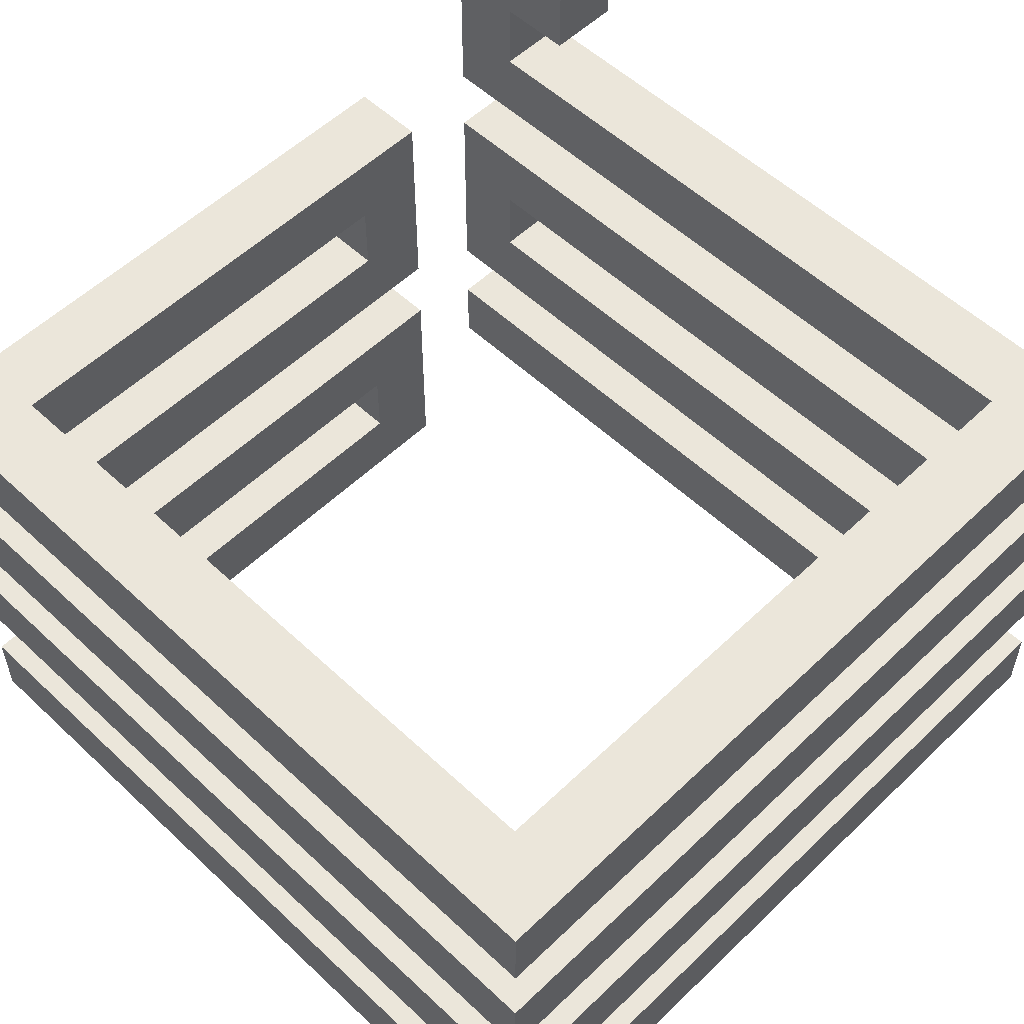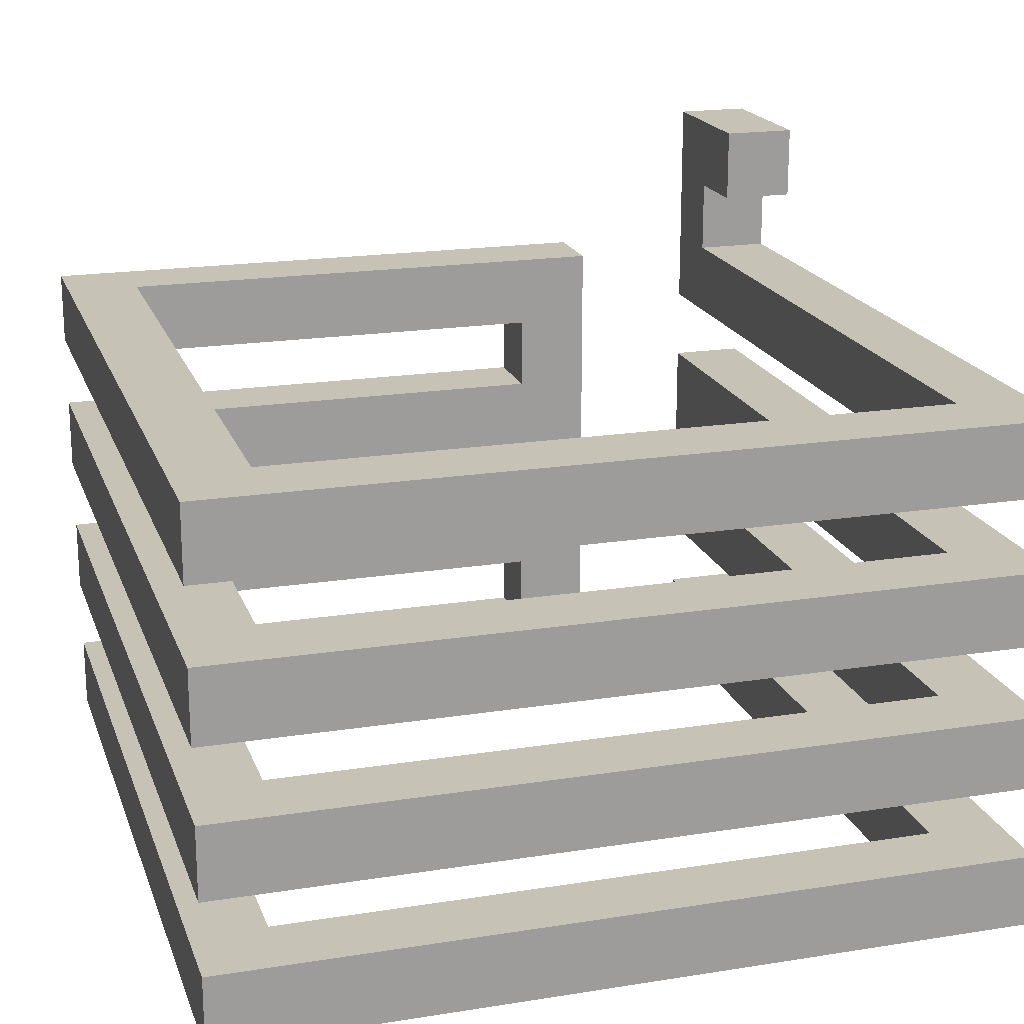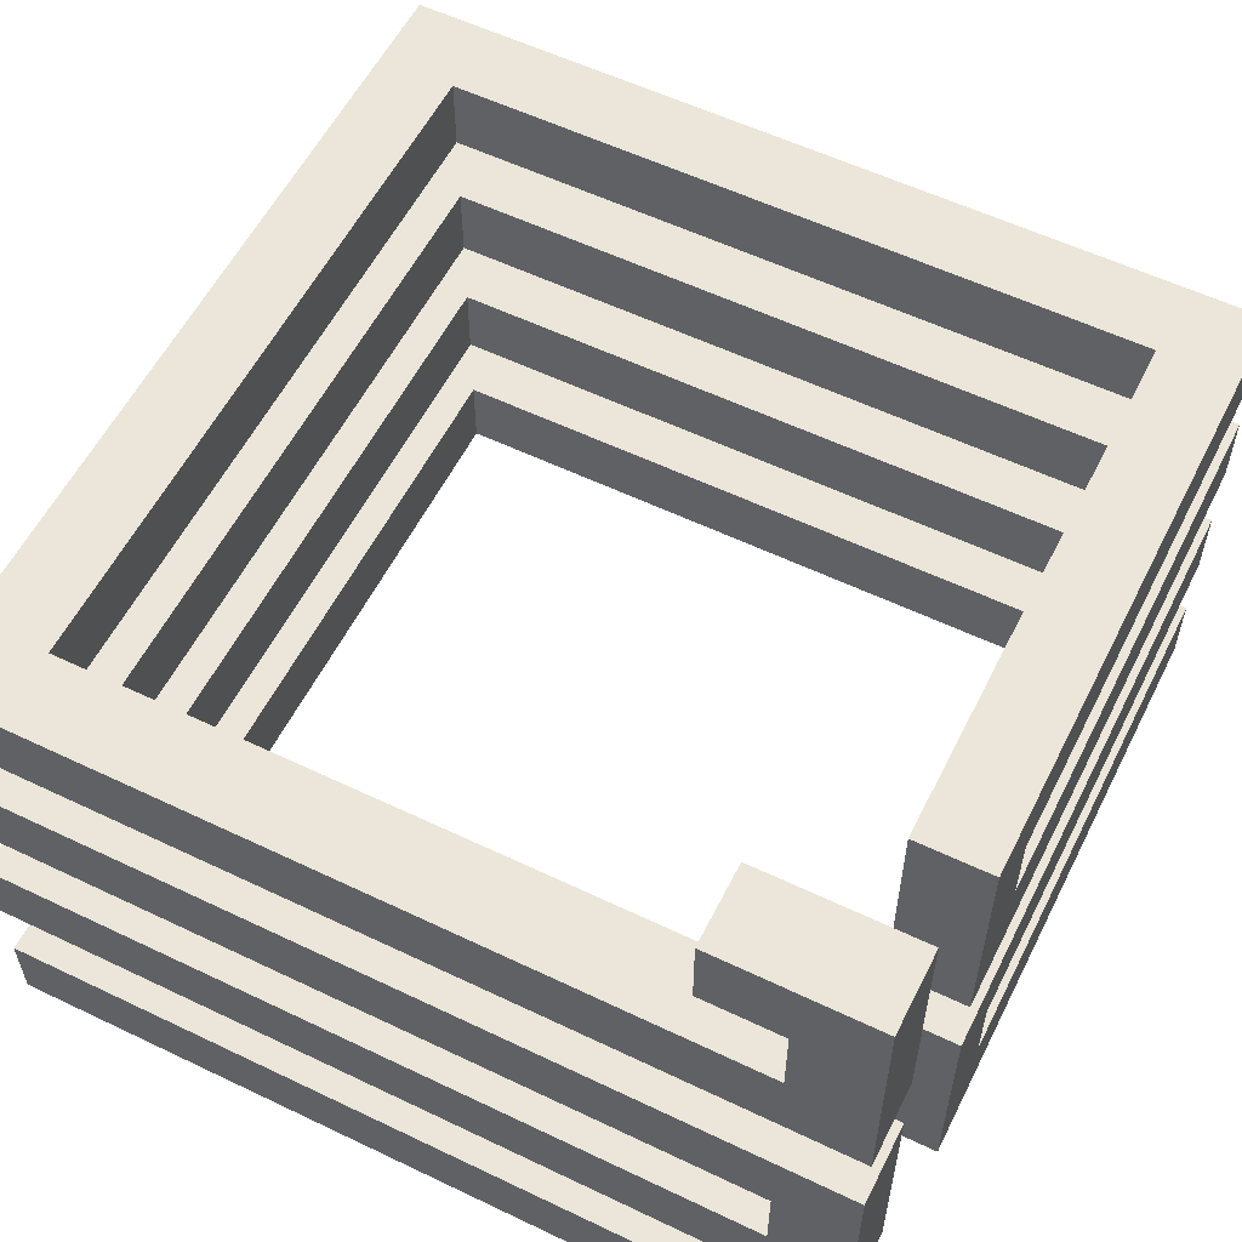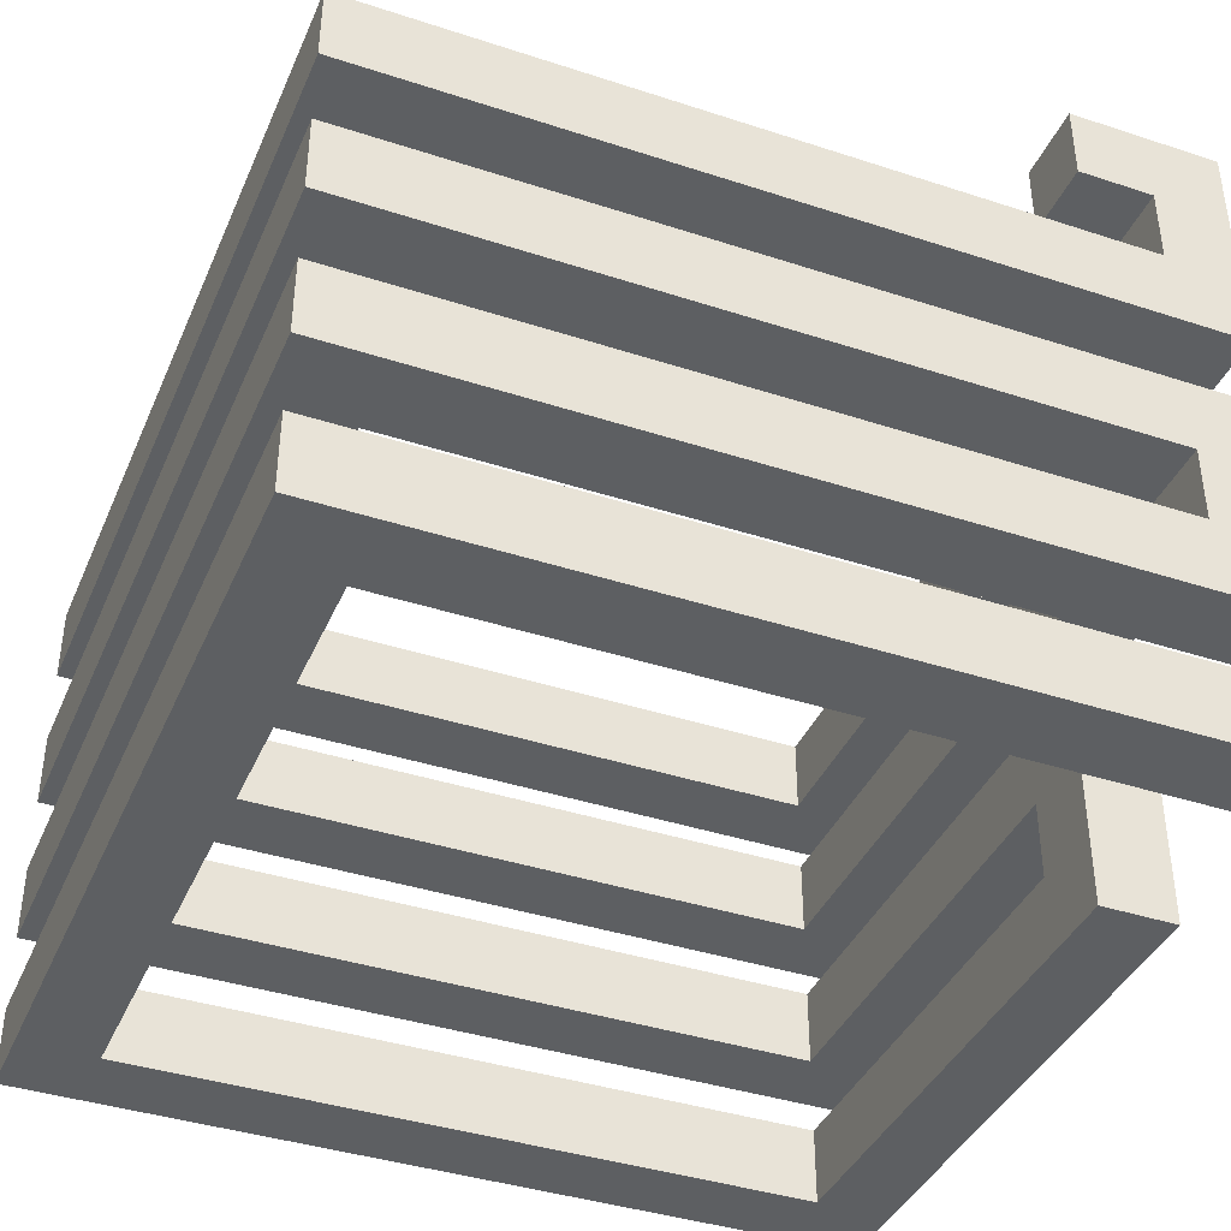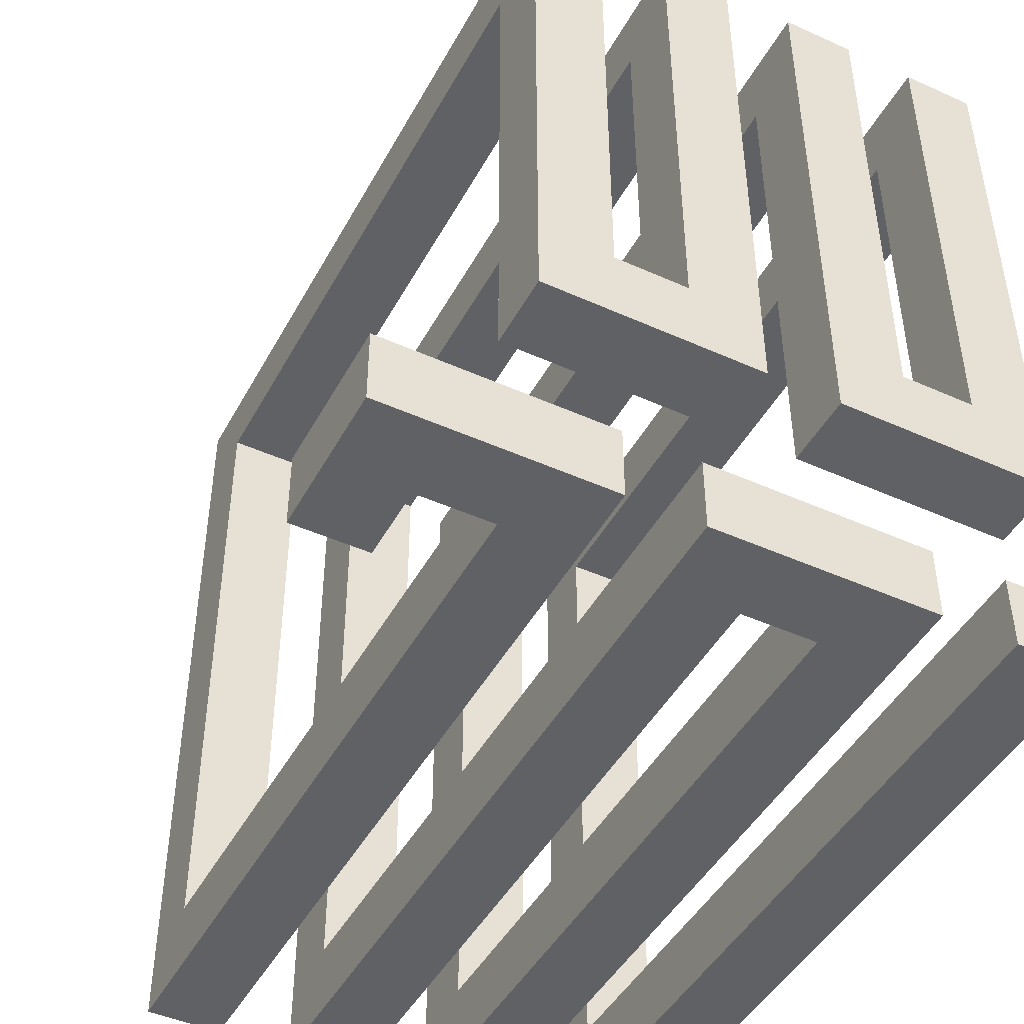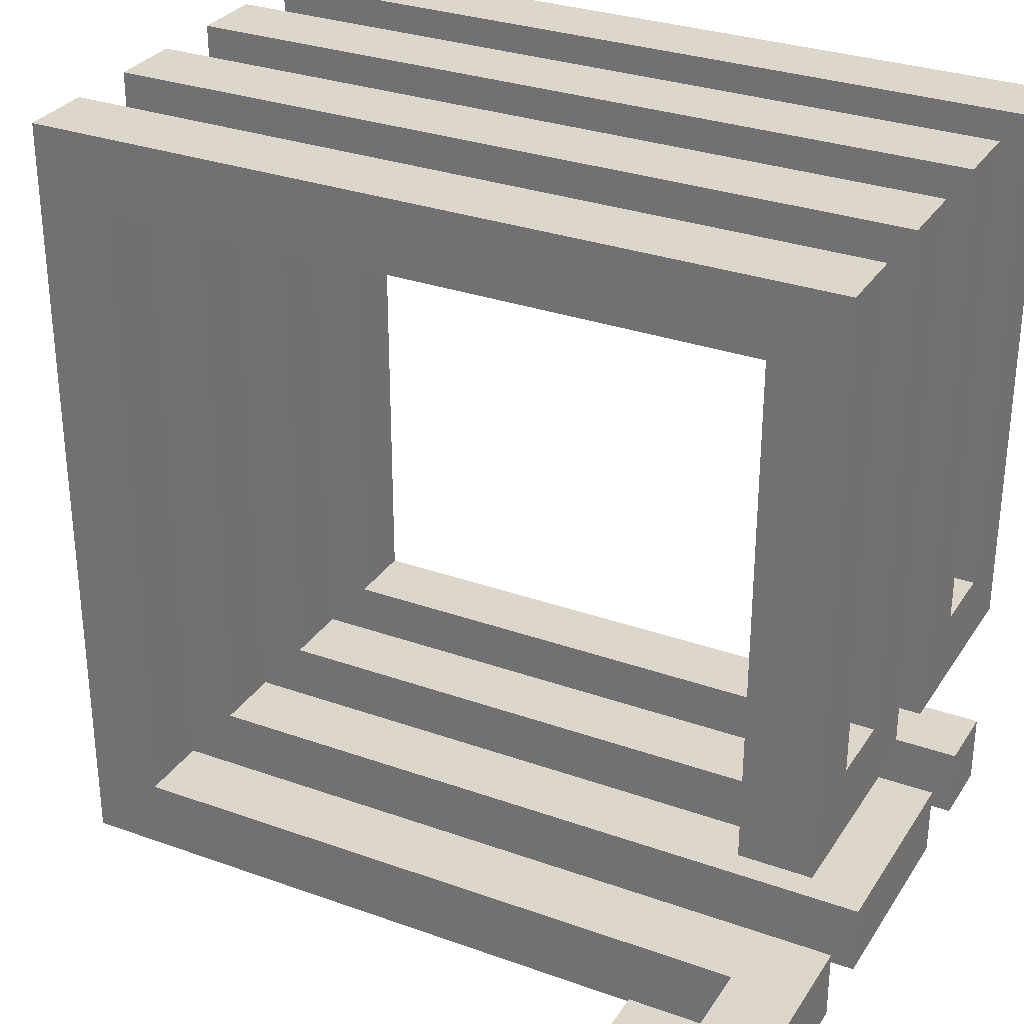
<metadata>
{"format":"obj","ext":"obj","renderer":"f3d","projection":"perspective","resolution":1024,"background":"white","views":[{"elev":54.8,"azim":44.7,"up":"+Y"},{"elev":19.2,"azim":73.4,"up":"+Y"},{"elev":57.1,"azim":-153.5,"up":"+Y"},{"elev":-39.6,"azim":157.9,"up":"+Y"},{"elev":-45.9,"azim":-117.3,"up":"+Z"},{"elev":30.5,"azim":-152.7,"up":"+Z"}]}
</metadata>
<code>
o Untitled
v -0.8 0 0.3
v -0.8 -0 -0.5
v -0.8 -0 -0.7
v -0.8 -0 -0.8
v -0.8 0.1 0.3
v -0.8 0.1 -0.4
v -0.8 0.1 -0.7
v -0.8 0.1 -0.8
v -0.8 0.2 0.3
v -0.8 0.2 -0.4
v -0.8 0.2 -0.7
v -0.8 0.2 -0.8
v -0.8 0.3 0.3
v -0.8 0.3 -0.5
v -0.8 0.4 0.3
v -0.8 0.4 -0.5
v -0.8 0.5 0.3
v -0.8 0.5 -0.4
v -0.8 0.5 -0.7
v -0.8 0.5 -0.8
v -0.8 0.6 0.3
v -0.8 0.6 -0.4
v -0.8 0.6 -0.7
v -0.8 0.6 -0.8
v -0.8 0.7 0.3
v -0.8 0.7 -0.5
v -0.8 0.9 -0.7
v -0.8 0.9 -0.8
v 0.2 0 0.2
v 0.2 -0 -0.7
v 0.2 0.1 0.2
v 0.2 0.1 -0.7
v 0.2 0.2 0.2
v 0.2 0.2 -0.7
v 0.2 0.3 0.2
v 0.2 0.3 -0.7
v 0.2 0.4 0.2
v 0.2 0.4 -0.7
v 0.2 0.5 0.2
v 0.2 0.5 -0.7
v 0.2 0.6 0.2
v 0.2 0.6 -0.7
v 0.2 0.7 0.2
v 0.2 0.7 -0.7
v -0.7 0 0.2
v -0.7 -0 -0.5
v -0.7 0.1 0.2
v -0.7 0.1 -0.4
v -0.7 0.2 0.2
v -0.7 0.2 -0.4
v -0.7 0.3 0.2
v -0.7 0.3 -0.5
v -0.7 0.3 -0.7
v -0.7 0.3 -0.8
v -0.7 0.4 0.2
v -0.7 0.4 -0.5
v -0.7 0.4 -0.7
v -0.7 0.4 -0.8
v -0.7 0.5 0.2
v -0.7 0.5 -0.4
v -0.7 0.6 0.2
v -0.7 0.6 -0.4
v -0.7 0.7 0.2
v -0.7 0.7 -0.5
v -0.7 0.7 -0.7
v -0.7 0.7 -0.8
v -0.7 0.8 -0.7
v -0.7 0.8 -0.8
v -0.6 0.8 -0.7
v -0.6 0.8 -0.8
v -0.6 0.9 -0.7
v -0.6 0.9 -0.8
v 0.3 0 0.3
v 0.3 -0 -0.8
v 0.3 0.1 0.3
v 0.3 0.1 -0.8
v 0.3 0.2 0.3
v 0.3 0.2 -0.8
v 0.3 0.3 0.3
v 0.3 0.3 -0.8
v 0.3 0.4 0.3
v 0.3 0.4 -0.8
v 0.3 0.5 0.3
v 0.3 0.5 -0.8
v 0.3 0.6 0.3
v 0.3 0.6 -0.8
v 0.3 0.7 0.3
v 0.3 0.7 -0.8
v -0.8 0 0.3
v -0.8 0.1 0.3
v -0.8 0.2 0.3
v -0.8 0.3 0.3
v -0.8 0.4 0.3
v -0.8 0.5 0.3
v -0.8 0.6 0.3
v -0.8 0.7 0.3
v 0.3 0 0.3
v 0.3 0.1 0.3
v 0.3 0.2 0.3
v 0.3 0.3 0.3
v 0.3 0.4 0.3
v 0.3 0.5 0.3
v 0.3 0.6 0.3
v 0.3 0.7 0.3
v -0.8 0.1 -0.4
v -0.8 0.2 -0.4
v -0.8 0.5 -0.4
v -0.8 0.6 -0.4
v -0.7 0.1 -0.4
v -0.7 0.2 -0.4
v -0.7 0.5 -0.4
v -0.7 0.6 -0.4
v -0.8 -0 -0.7
v -0.8 0.1 -0.7
v -0.8 0.2 -0.7
v -0.8 0.5 -0.7
v -0.8 0.6 -0.7
v -0.8 0.9 -0.7
v -0.7 0.3 -0.7
v -0.7 0.4 -0.7
v -0.7 0.7 -0.7
v -0.7 0.8 -0.7
v -0.6 0.8 -0.7
v -0.6 0.9 -0.7
v 0.2 -0 -0.7
v 0.2 0.1 -0.7
v 0.2 0.2 -0.7
v 0.2 0.3 -0.7
v 0.2 0.4 -0.7
v 0.2 0.5 -0.7
v 0.2 0.6 -0.7
v 0.2 0.7 -0.7
v -0.7 0 0.2
v -0.7 0.1 0.2
v -0.7 0.2 0.2
v -0.7 0.3 0.2
v -0.7 0.4 0.2
v -0.7 0.5 0.2
v -0.7 0.6 0.2
v -0.7 0.7 0.2
v 0.2 0 0.2
v 0.2 0.1 0.2
v 0.2 0.2 0.2
v 0.2 0.3 0.2
v 0.2 0.4 0.2
v 0.2 0.5 0.2
v 0.2 0.6 0.2
v 0.2 0.7 0.2
v -0.8 -0 -0.5
v -0.8 0.3 -0.5
v -0.8 0.4 -0.5
v -0.8 0.7 -0.5
v -0.7 -0 -0.5
v -0.7 0.3 -0.5
v -0.7 0.4 -0.5
v -0.7 0.7 -0.5
v -0.8 -0 -0.8
v -0.8 0.1 -0.8
v -0.8 0.2 -0.8
v -0.8 0.5 -0.8
v -0.8 0.6 -0.8
v -0.8 0.9 -0.8
v -0.7 0.3 -0.8
v -0.7 0.4 -0.8
v -0.7 0.7 -0.8
v -0.7 0.8 -0.8
v -0.6 0.8 -0.8
v -0.6 0.9 -0.8
v 0.3 -0 -0.8
v 0.3 0.1 -0.8
v 0.3 0.2 -0.8
v 0.3 0.3 -0.8
v 0.3 0.4 -0.8
v 0.3 0.5 -0.8
v 0.3 0.6 -0.8
v 0.3 0.7 -0.8
v -0.8 0 0.3
v 0.3 0 0.3
v -0.7 0 0.2
v 0.2 0 0.2
v -0.8 -0 -0.5
v -0.7 -0 -0.5
v -0.8 -0 -0.7
v 0.2 -0 -0.7
v -0.8 -0 -0.8
v 0.3 -0 -0.8
v -0.8 0.2 0.3
v 0.3 0.2 0.3
v -0.7 0.2 0.2
v 0.2 0.2 0.2
v -0.8 0.2 -0.4
v -0.7 0.2 -0.4
v -0.8 0.2 -0.7
v 0.2 0.2 -0.7
v -0.8 0.2 -0.8
v 0.3 0.2 -0.8
v -0.8 0.4 0.3
v 0.3 0.4 0.3
v -0.7 0.4 0.2
v 0.2 0.4 0.2
v -0.8 0.4 -0.5
v -0.7 0.4 -0.5
v -0.7 0.4 -0.7
v 0.2 0.4 -0.7
v -0.7 0.4 -0.8
v 0.3 0.4 -0.8
v -0.8 0.6 0.3
v 0.3 0.6 0.3
v -0.7 0.6 0.2
v 0.2 0.6 0.2
v -0.8 0.6 -0.4
v -0.7 0.6 -0.4
v -0.8 0.6 -0.7
v 0.2 0.6 -0.7
v -0.8 0.6 -0.8
v 0.3 0.6 -0.8
v -0.7 0.8 -0.7
v -0.6 0.8 -0.7
v -0.7 0.8 -0.8
v -0.6 0.8 -0.8
v -0.8 0.1 0.3
v 0.3 0.1 0.3
v -0.7 0.1 0.2
v 0.2 0.1 0.2
v -0.8 0.1 -0.4
v -0.7 0.1 -0.4
v -0.8 0.1 -0.7
v 0.2 0.1 -0.7
v -0.8 0.1 -0.8
v 0.3 0.1 -0.8
v -0.8 0.3 0.3
v 0.3 0.3 0.3
v -0.7 0.3 0.2
v 0.2 0.3 0.2
v -0.8 0.3 -0.5
v -0.7 0.3 -0.5
v -0.7 0.3 -0.7
v 0.2 0.3 -0.7
v -0.7 0.3 -0.8
v 0.3 0.3 -0.8
v -0.8 0.5 0.3
v 0.3 0.5 0.3
v -0.7 0.5 0.2
v 0.2 0.5 0.2
v -0.8 0.5 -0.4
v -0.7 0.5 -0.4
v -0.8 0.5 -0.7
v 0.2 0.5 -0.7
v -0.8 0.5 -0.8
v 0.3 0.5 -0.8
v -0.8 0.7 0.3
v 0.3 0.7 0.3
v -0.7 0.7 0.2
v 0.2 0.7 0.2
v -0.8 0.7 -0.5
v -0.7 0.7 -0.5
v -0.7 0.7 -0.7
v 0.2 0.7 -0.7
v -0.7 0.7 -0.8
v 0.3 0.7 -0.8
v -0.8 0.9 -0.7
v -0.6 0.9 -0.7
v -0.8 0.9 -0.8
v -0.6 0.9 -0.8
f 5 2 1
f 6 2 5
f 7 4 3
f 8 4 7
f 10 2 6
f 13 10 9
f 14 2 10
f 14 10 13
f 17 16 15
f 18 16 17
f 19 12 11
f 20 12 19
f 22 16 18
f 25 22 21
f 26 16 22
f 26 22 25
f 27 24 23
f 28 24 27
f 31 30 29
f 32 30 31
f 35 34 33
f 36 34 35
f 39 38 37
f 40 38 39
f 43 42 41
f 44 42 43
f 45 46 47
f 47 46 48
f 48 46 50
f 49 50 51
f 50 46 52
f 51 50 52
f 53 54 57
f 57 54 58
f 55 56 59
f 59 56 60
f 60 56 62
f 61 62 63
f 62 56 64
f 63 62 64
f 65 66 67
f 67 66 68
f 69 70 71
f 71 70 72
f 73 74 75
f 75 74 76
f 77 78 79
f 79 78 80
f 81 82 83
f 83 82 84
f 85 86 87
f 87 86 88
f 97 90 89
f 98 90 97
f 99 92 91
f 100 92 99
f 101 94 93
f 102 94 101
f 103 96 95
f 104 96 103
f 109 106 105
f 110 106 109
f 111 108 107
f 112 108 111
f 119 116 115
f 120 116 119
f 121 118 117
f 122 118 121
f 123 118 122
f 124 118 123
f 125 114 113
f 126 114 125
f 127 119 115
f 128 119 127
f 129 116 120
f 130 116 129
f 131 121 117
f 132 121 131
f 133 134 141
f 141 134 142
f 135 136 143
f 143 136 144
f 137 138 145
f 145 138 146
f 139 140 147
f 147 140 148
f 149 150 153
f 153 150 154
f 151 152 155
f 155 152 156
f 159 160 163
f 163 160 164
f 161 162 165
f 165 162 166
f 166 162 167
f 167 162 168
f 157 158 169
f 169 158 170
f 159 163 171
f 171 163 172
f 164 160 173
f 173 160 174
f 161 165 175
f 175 165 176
f 179 178 177
f 180 178 179
f 181 179 177
f 182 179 181
f 184 178 180
f 185 184 183
f 186 178 184
f 186 184 185
f 189 188 187
f 190 188 189
f 191 189 187
f 192 189 191
f 194 188 190
f 195 194 193
f 196 188 194
f 196 194 195
f 199 198 197
f 200 198 199
f 201 199 197
f 202 199 201
f 204 198 200
f 205 204 203
f 206 198 204
f 206 204 205
f 209 208 207
f 210 208 209
f 211 209 207
f 212 209 211
f 214 208 210
f 215 214 213
f 216 208 214
f 216 214 215
f 219 218 217
f 220 218 219
f 221 222 223
f 223 222 224
f 221 223 225
f 225 223 226
f 224 222 228
f 227 228 229
f 228 222 230
f 229 228 230
f 231 232 233
f 233 232 234
f 231 233 235
f 235 233 236
f 234 232 238
f 237 238 239
f 238 232 240
f 239 238 240
f 241 242 243
f 243 242 244
f 241 243 245
f 245 243 246
f 244 242 248
f 247 248 249
f 248 242 250
f 249 248 250
f 251 252 253
f 253 252 254
f 251 253 255
f 255 253 256
f 254 252 258
f 257 258 259
f 258 252 260
f 259 258 260
f 261 262 263
f 263 262 264

</code>
